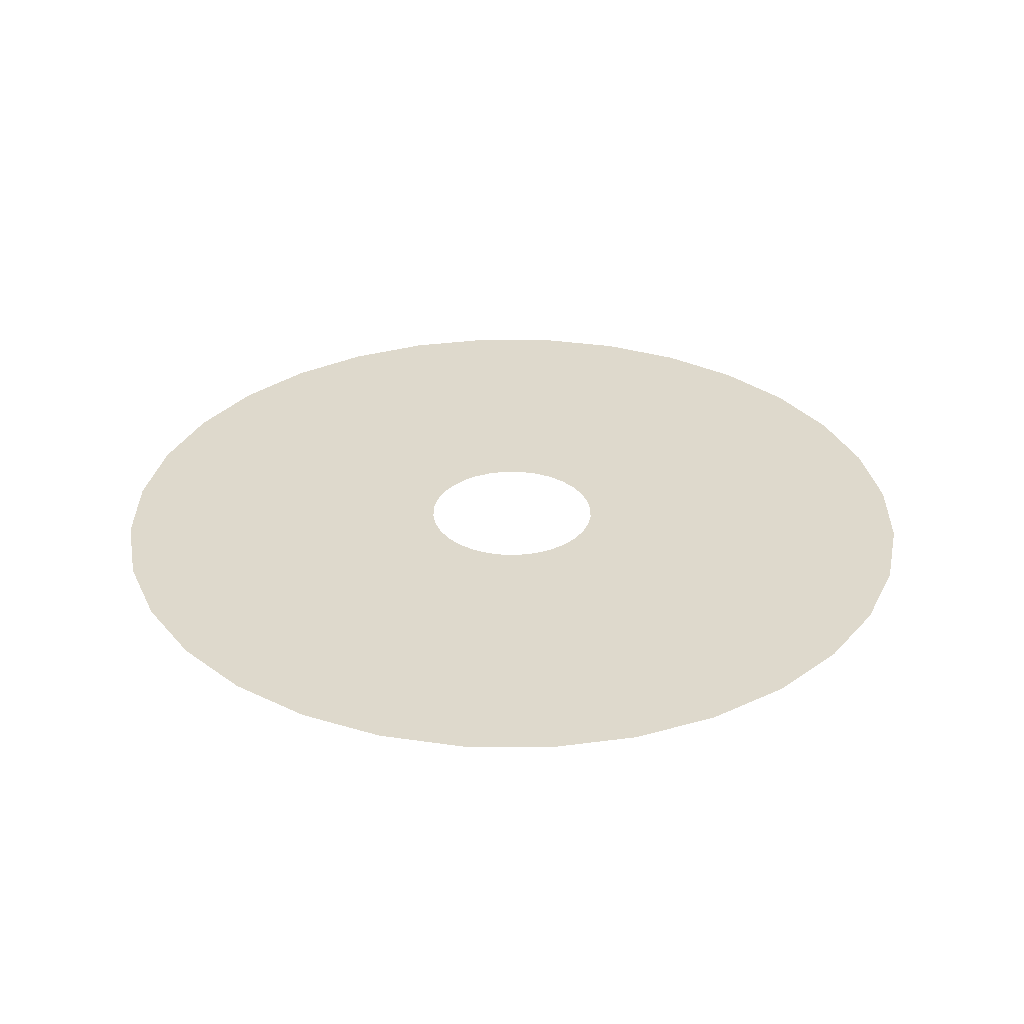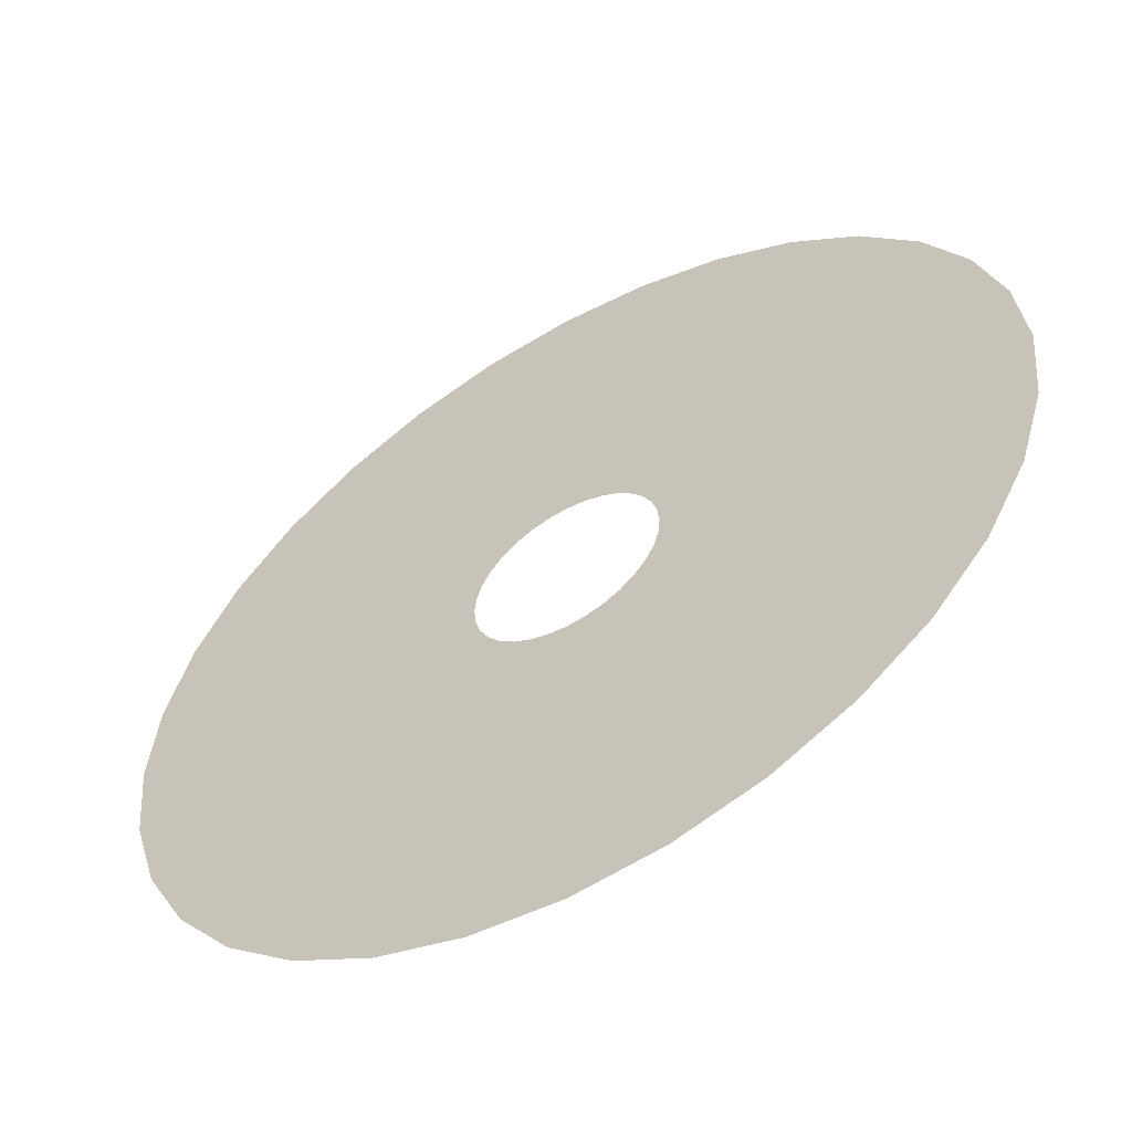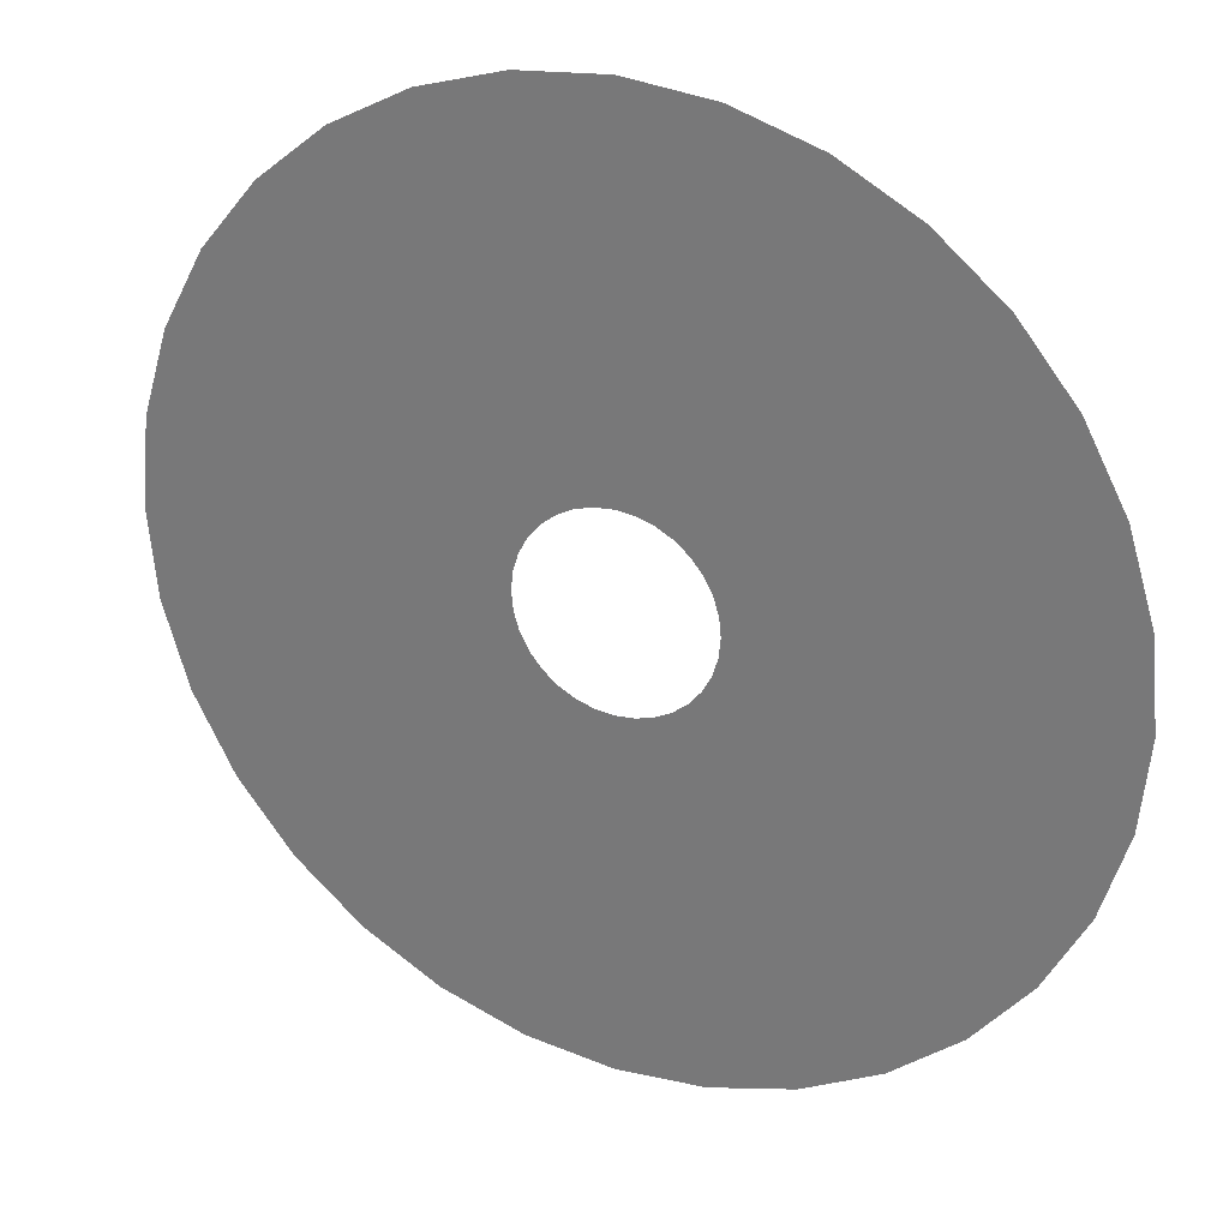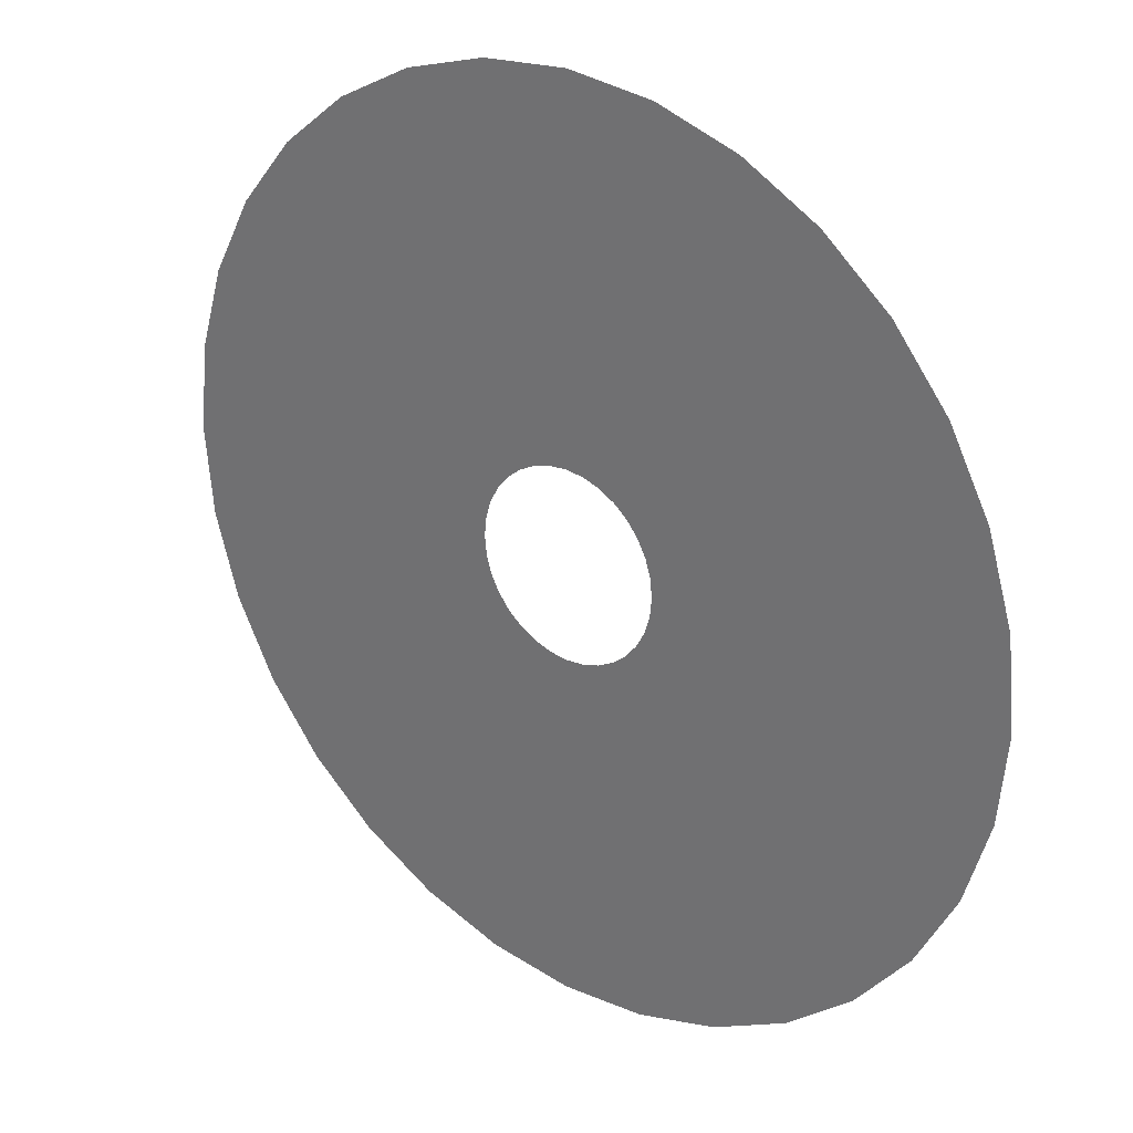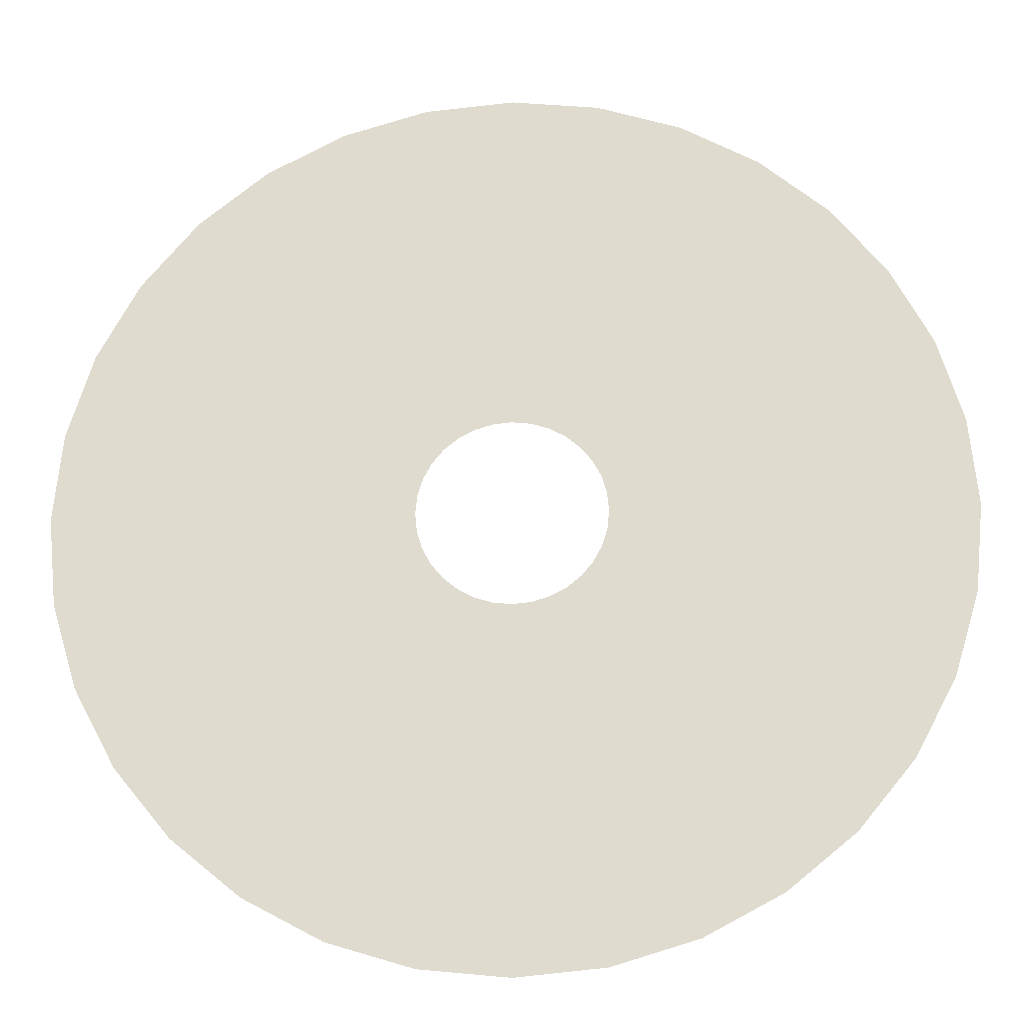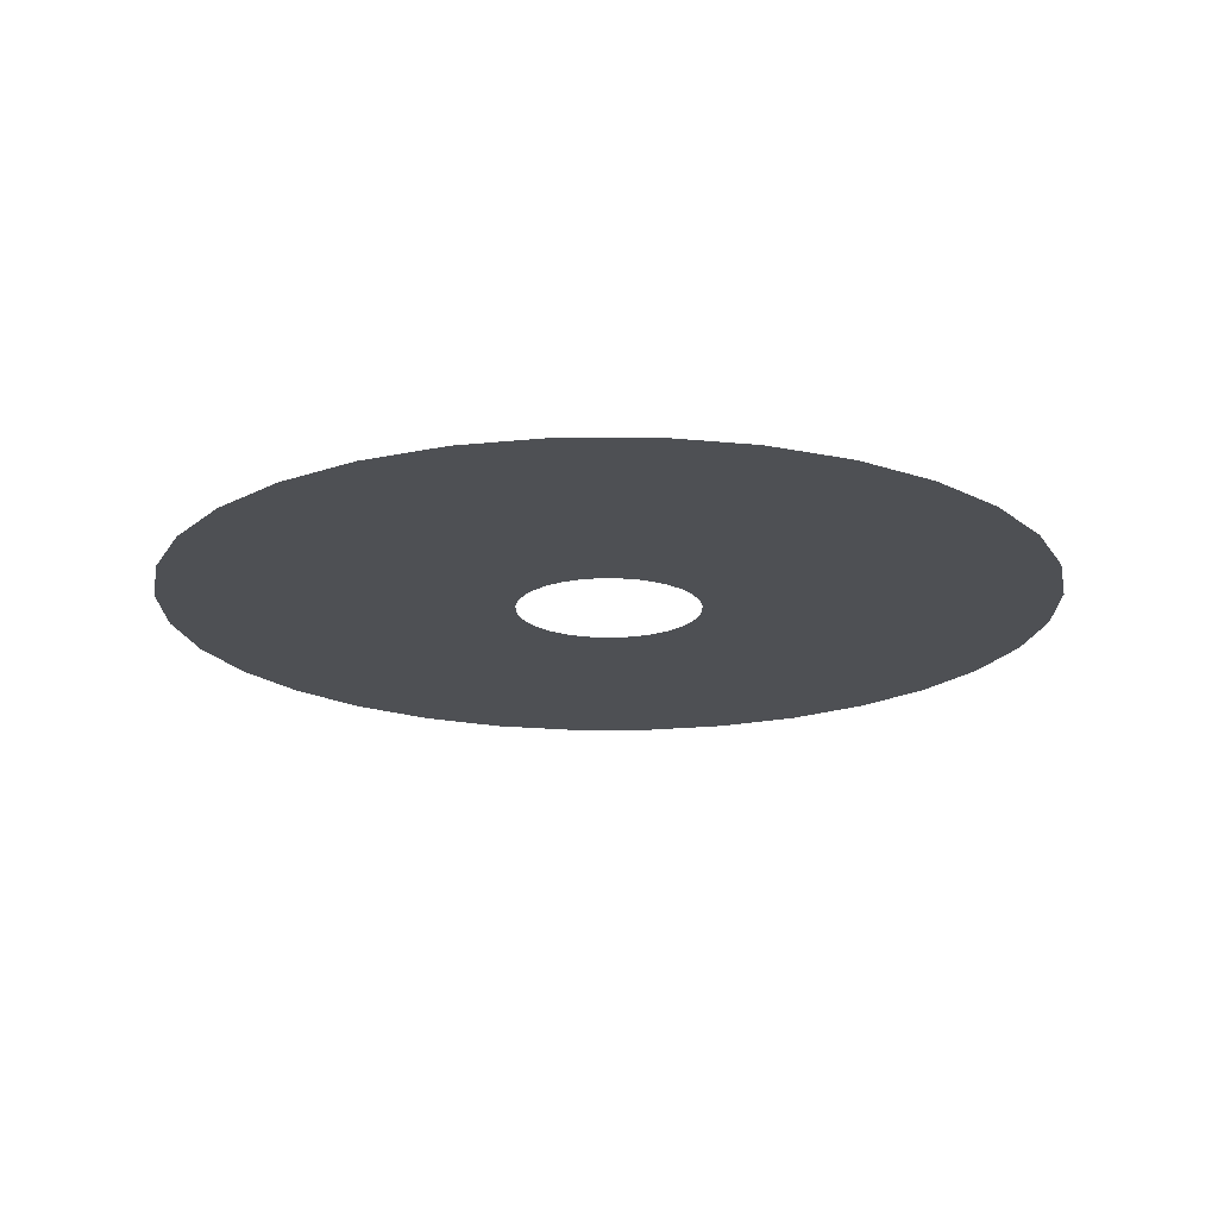
<metadata>
{"format":"obj","ext":"obj","renderer":"f3d","projection":"perspective","resolution":1024,"background":"white","views":[{"elev":31.9,"azim":152.4,"up":"+Y"},{"elev":-56.8,"azim":-149.5,"up":"+Z"},{"elev":28.0,"azim":-154.1,"up":"+Z"},{"elev":27.8,"azim":-140.9,"up":"+Z"},{"elev":-20.6,"azim":2.8,"up":"+Z"},{"elev":-18.5,"azim":-84.1,"up":"+Y"}]}
</metadata>
<code>
g VFX_WaterRipple_Round
v 13.79 -6.833e-22 0
v 8.173 -5.178e-15 1.626
v 8.333 -6.252e-22 0
v 13.53 -5.254e-15 2.691
v 7.699 -4.09e-15 3.189
v 12.74 -3.675e-15 5.278
v 6.929 -3.057e-15 4.63
v 11.47 -2.186e-15 7.662
v 5.892 -2.103e-15 5.892
v 9.752 -8.282e-16 9.752
v 4.63 -1.249e-15 6.929
v 7.662 3.634e-16 11.47
v 3.189 -5.142e-16 7.699
v 5.278 1.359e-15 12.74
v 1.626 8.973e-17 8.173
v 2.691 2.138e-15 13.53
v -1.192e-07 5.542e-16 8.333
v -1.192e-07 2.685e-15 13.79
v -1.626 8.764e-16 8.173
v -2.691 2.997e-15 13.53
v -3.189 1.059e-15 7.699
v -5.278 3.079e-15 12.74
v -4.63 1.11e-15 6.929
v -7.662 2.943e-15 11.47
v -5.892 1.044e-15 5.892
v -9.752 2.611e-15 9.752
v -6.929 8.76e-16 4.63
v -11.47 2.113e-15 7.662
v -7.699 6.296e-16 3.189
v -12.74 1.484e-15 5.278
v -8.173 3.287e-16 1.626
v -13.53 7.649e-16 2.691
v -8.333 0 0
v -13.79 0 0
v -8.173 -3.287e-16 -1.626
v -13.53 -7.649e-16 -2.691
v -7.699 -6.296e-16 -3.189
v -12.74 -1.484e-15 -5.278
v -6.929 -8.76e-16 -4.63
v -11.47 -2.113e-15 -7.662
v -5.892 -1.044e-15 -5.892
v -9.752 -2.611e-15 -9.752
v -4.63 -1.11e-15 -6.929
v -7.662 -2.943e-15 -11.47
v -3.189 -1.059e-15 -7.699
v -5.278 -3.079e-15 -12.74
v -1.626 -8.764e-16 -8.173
v -2.691 -2.997e-15 -13.53
v -1.192e-07 -5.542e-16 -8.333
v -1.192e-07 -2.685e-15 -13.79
v 1.626 -8.973e-17 -8.173
v 2.691 -2.138e-15 -13.53
v 3.189 5.142e-16 -7.699
v 5.278 -1.359e-15 -12.74
v 4.63 1.249e-15 -6.929
v 7.662 -3.634e-16 -11.47
v 5.892 2.103e-15 -5.892
v 9.752 8.282e-16 -9.752
v 6.929 3.057e-15 -4.63
v 11.47 2.186e-15 -7.662
v 7.699 4.09e-15 -3.189
v 12.74 3.675e-15 -5.278
v 8.173 5.178e-15 -1.626
v 13.53 5.254e-15 -2.691
v 8.333 -6.252e-22 0
v 13.79 -6.833e-22 0
v 3.114 2.056e-15 -4.66
v 3.963 2.74e-15 -3.963
v 4.66 3.493e-15 -3.114
v 2.145 1.451e-15 -5.178
v 3.189 5.142e-16 -7.699
v 1.093 9.342e-16 -5.497
v 1.626 -8.973e-17 -8.173
v 5.178 4.298e-15 -2.145
v 8.173 5.178e-15 -1.626
v 5.497 5.14e-15 -1.093
v 8.333 -6.252e-22 0
v 5.604 -5.961e-22 0
v -1.192e-07 5.114e-16 -5.604
v -1.093 1.842e-16 -5.497
v -1.626 -8.764e-16 -8.173
v -2.145 -4.921e-17 -5.178
v -3.189 -1.059e-15 -7.699
v -3.114 -1.942e-16 -4.66
v -3.963 -2.598e-16 -3.963
v -4.66 -2.576e-16 -3.114
v -5.178 -2.024e-16 -2.145
v -5.497 -1.105e-16 -1.093
v -8.173 -3.287e-16 -1.626
v -5.604 0 0
v -5.497 1.105e-16 1.093
v -8.173 3.287e-16 1.626
v -5.178 2.024e-16 2.145
v -4.66 2.576e-16 3.114
v -3.963 2.598e-16 3.963
v -3.114 1.942e-16 4.66
v -2.145 4.921e-17 5.178
v -3.189 1.059e-15 7.699
v -1.093 -1.842e-16 5.497
v -1.626 8.764e-16 8.173
v -1.192e-07 -5.114e-16 5.604
v 1.093 -9.342e-16 5.497
v 1.626 8.973e-17 8.173
v 2.145 -1.451e-15 5.178
v 3.189 -5.142e-16 7.699
v 3.114 -2.056e-15 4.66
v 3.963 -2.74e-15 3.963
v 4.66 -3.493e-15 3.114
v 5.178 -4.298e-15 2.145
v 5.497 -5.14e-15 1.093
v 8.173 -5.178e-15 1.626
v 5.604 -5.961e-22 0
v 8.333 -6.252e-22 0
v 2.033 -3.378e-15 2.033
v 1.597 -2.862e-15 2.391
v 2.391 -3.928e-15 1.597
v 2.145 -1.451e-15 5.178
v 2.656 -4.505e-15 1.1
v 1.1 -2.388e-15 2.656
v 2.82 -5.102e-15 0.5609
v 5.497 -5.14e-15 1.093
v 2.875 -5.67e-22 0
v 5.604 -5.961e-22 0
v 0.5609 -1.958e-15 2.82
v -1.192e-07 -1.577e-15 2.875
v -0.5609 -1.245e-15 2.82
v -2.145 4.921e-17 5.178
v -1.1 -9.607e-16 2.656
v -1.597 -7.219e-16 2.391
v -2.033 -5.24e-16 2.033
v -2.391 -3.608e-16 1.597
v -2.656 -2.248e-16 1.1
v -5.497 1.105e-16 1.093
v -2.82 -1.076e-16 0.5609
v -2.875 0 0
v -5.497 -1.105e-16 -1.093
v -2.82 1.076e-16 -0.5609
v -2.656 2.248e-16 -1.1
v -2.391 3.608e-16 -1.597
v -2.033 5.24e-16 -2.033
v -1.597 7.219e-16 -2.391
v -2.145 -4.921e-17 -5.178
v -1.1 9.607e-16 -2.656
v -0.5609 1.245e-15 -2.82
v -1.192e-07 1.577e-15 -2.875
v 0.5609 1.958e-15 -2.82
v 2.145 1.451e-15 -5.178
v 1.1 2.388e-15 -2.656
v 1.597 2.862e-15 -2.391
v 2.033 3.378e-15 -2.033
v 2.391 3.928e-15 -1.597
v 2.656 4.505e-15 -1.1
v 5.497 5.14e-15 -1.093
v 2.82 5.102e-15 -0.5609
v 5.604 -5.961e-22 0
v 2.875 -5.67e-22 0
g VFX_WaterRipple_Round_0
f 3 2 1
f 2 4 1
f 2 5 4
f 5 6 4
f 5 7 6
f 7 8 6
f 7 9 8
f 9 10 8
f 9 11 10
f 11 12 10
f 11 13 12
f 13 14 12
f 13 15 14
f 15 16 14
f 15 17 16
f 17 18 16
f 17 19 18
f 19 20 18
f 19 21 20
f 21 22 20
f 21 23 22
f 23 24 22
f 23 25 24
f 25 26 24
f 25 27 26
f 27 28 26
f 27 29 28
f 29 30 28
f 29 31 30
f 31 32 30
f 31 33 32
f 33 34 32
f 33 35 34
f 35 36 34
f 35 37 36
f 37 38 36
f 37 39 38
f 39 40 38
f 39 41 40
f 41 42 40
f 41 43 42
f 43 44 42
f 43 45 44
f 45 46 44
f 45 47 46
f 47 48 46
f 47 49 48
f 49 50 48
f 49 51 50
f 51 52 50
f 51 53 52
f 53 54 52
f 53 55 54
f 55 56 54
f 55 57 56
f 57 58 56
f 57 59 58
f 59 60 58
f 59 61 60
f 61 62 60
f 61 63 62
f 63 64 62
f 63 65 64
f 65 66 64
f 55 67 57
f 57 68 59
f 67 68 57
f 59 69 61
f 68 69 59
f 70 67 55
f 71 70 55
f 72 70 71
f 73 72 71
f 69 74 61
f 61 74 75
f 74 76 75
f 75 76 77
f 76 78 77
f 79 72 73
f 49 79 73
f 80 79 49
f 81 80 49
f 82 80 81
f 83 82 81
f 84 82 83
f 43 84 83
f 85 84 43
f 41 85 43
f 86 85 41
f 39 86 41
f 87 86 39
f 37 87 39
f 88 87 37
f 89 88 37
f 90 88 89
f 33 90 89
f 91 90 33
f 92 91 33
f 93 91 92
f 29 93 92
f 94 93 29
f 27 94 29
f 95 94 27
f 25 95 27
f 96 95 25
f 23 96 25
f 97 96 23
f 98 97 23
f 99 97 98
f 100 99 98
f 101 99 100
f 17 101 100
f 102 101 17
f 103 102 17
f 104 102 103
f 105 104 103
f 106 104 105
f 11 106 105
f 107 106 11
f 9 107 11
f 108 107 9
f 7 108 9
f 109 108 7
f 5 109 7
f 110 109 5
f 111 110 5
f 112 110 111
f 113 112 111
f 107 114 106
f 114 115 106
f 116 114 107
f 108 116 107
f 106 115 117
f 118 116 108
f 109 118 108
f 115 119 117
f 120 118 109
f 117 119 102
f 121 120 109
f 122 120 121
f 123 122 121
f 119 124 102
f 102 124 101
f 124 125 101
f 101 125 99
f 125 126 99
f 99 126 127
f 126 128 127
f 127 128 96
f 128 129 96
f 96 129 95
f 129 130 95
f 95 130 94
f 130 131 94
f 94 131 93
f 131 132 93
f 93 132 133
f 132 134 133
f 133 134 90
f 134 135 90
f 90 135 136
f 135 137 136
f 136 137 87
f 137 138 87
f 87 138 86
f 138 139 86
f 86 139 85
f 139 140 85
f 85 140 84
f 140 141 84
f 84 141 142
f 141 143 142
f 142 143 80
f 143 144 80
f 80 144 79
f 144 145 79
f 79 145 72
f 145 146 72
f 72 146 147
f 146 148 147
f 147 148 67
f 148 149 67
f 67 149 68
f 149 150 68
f 68 150 69
f 150 151 69
f 69 151 74
f 151 152 74
f 74 152 153
f 152 154 153
f 153 154 155
f 154 156 155

</code>
